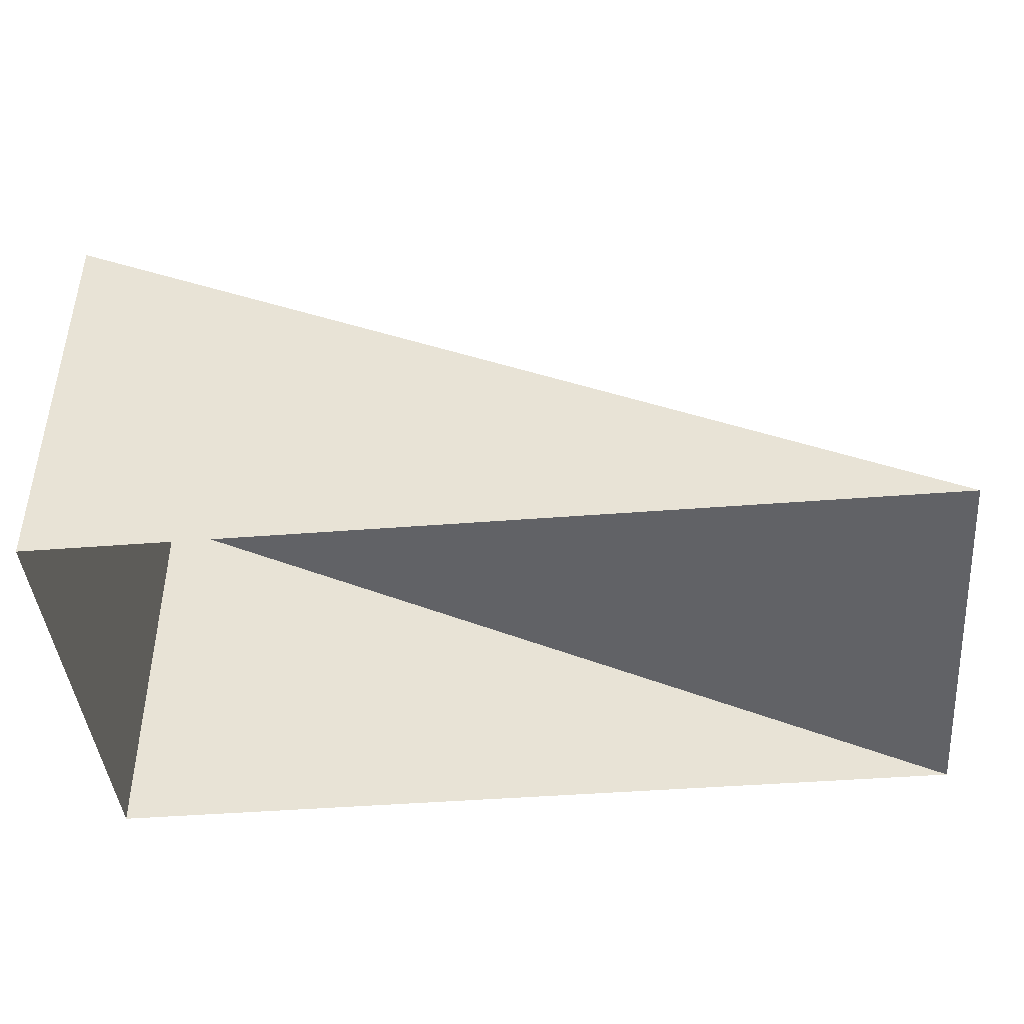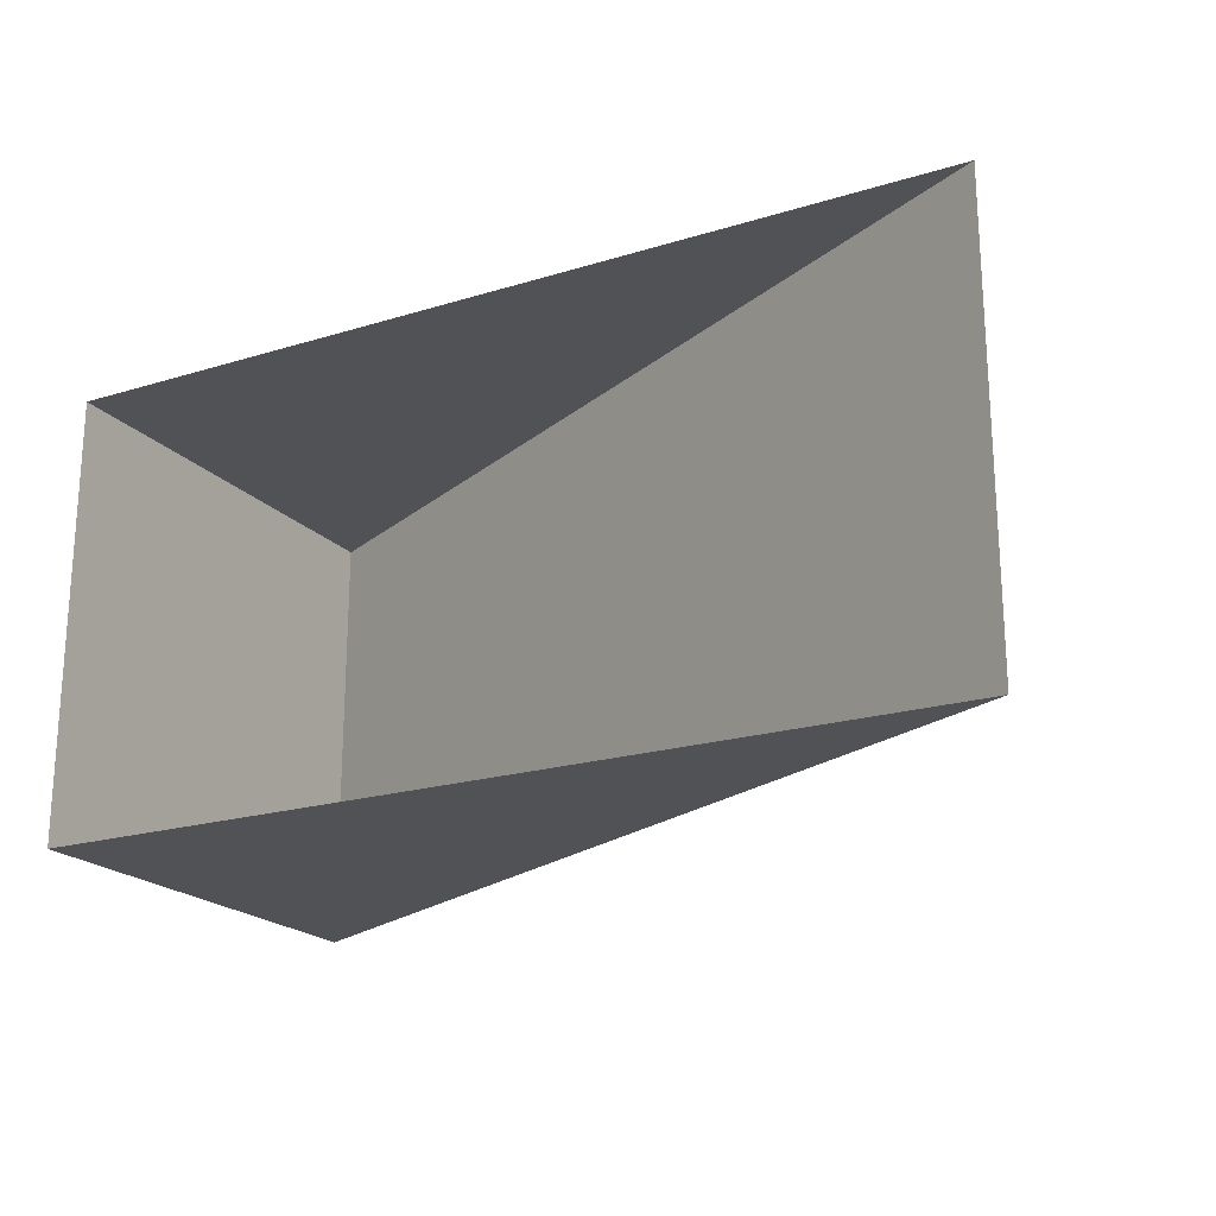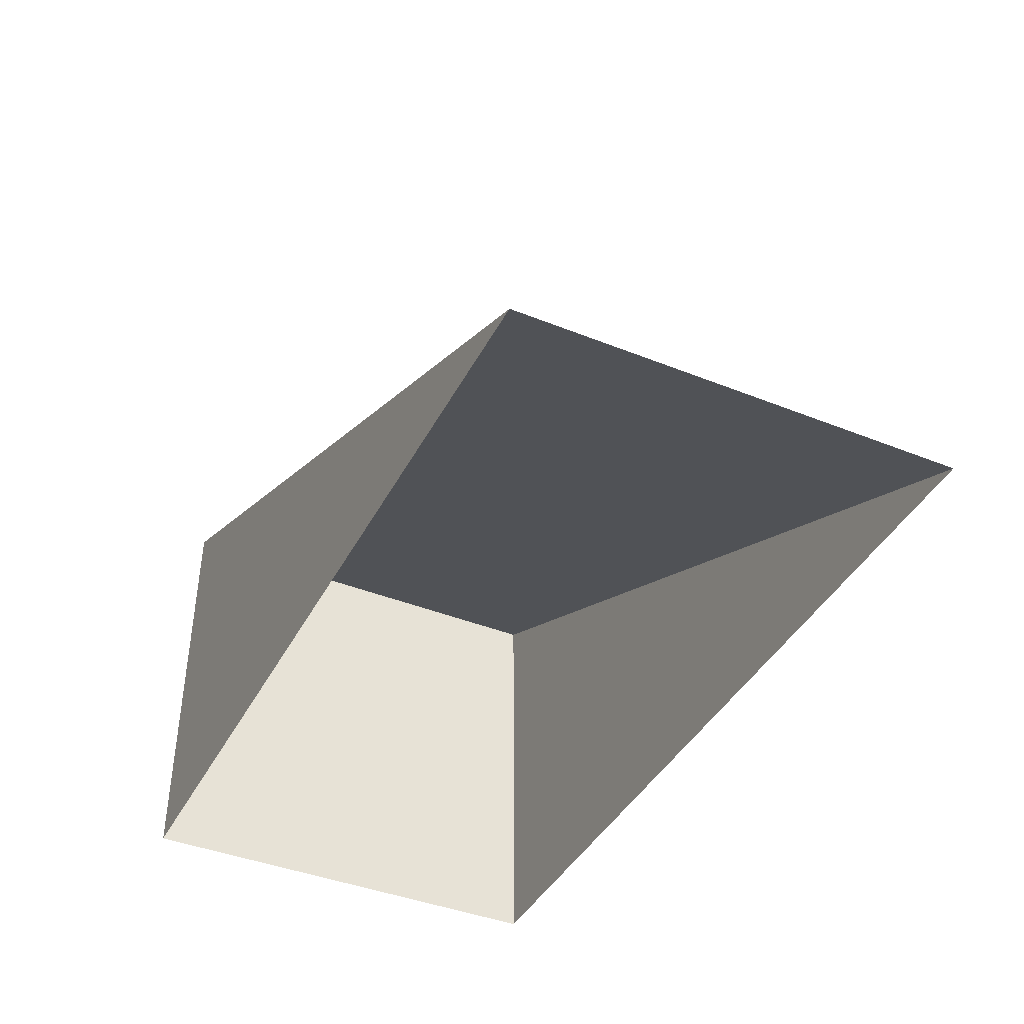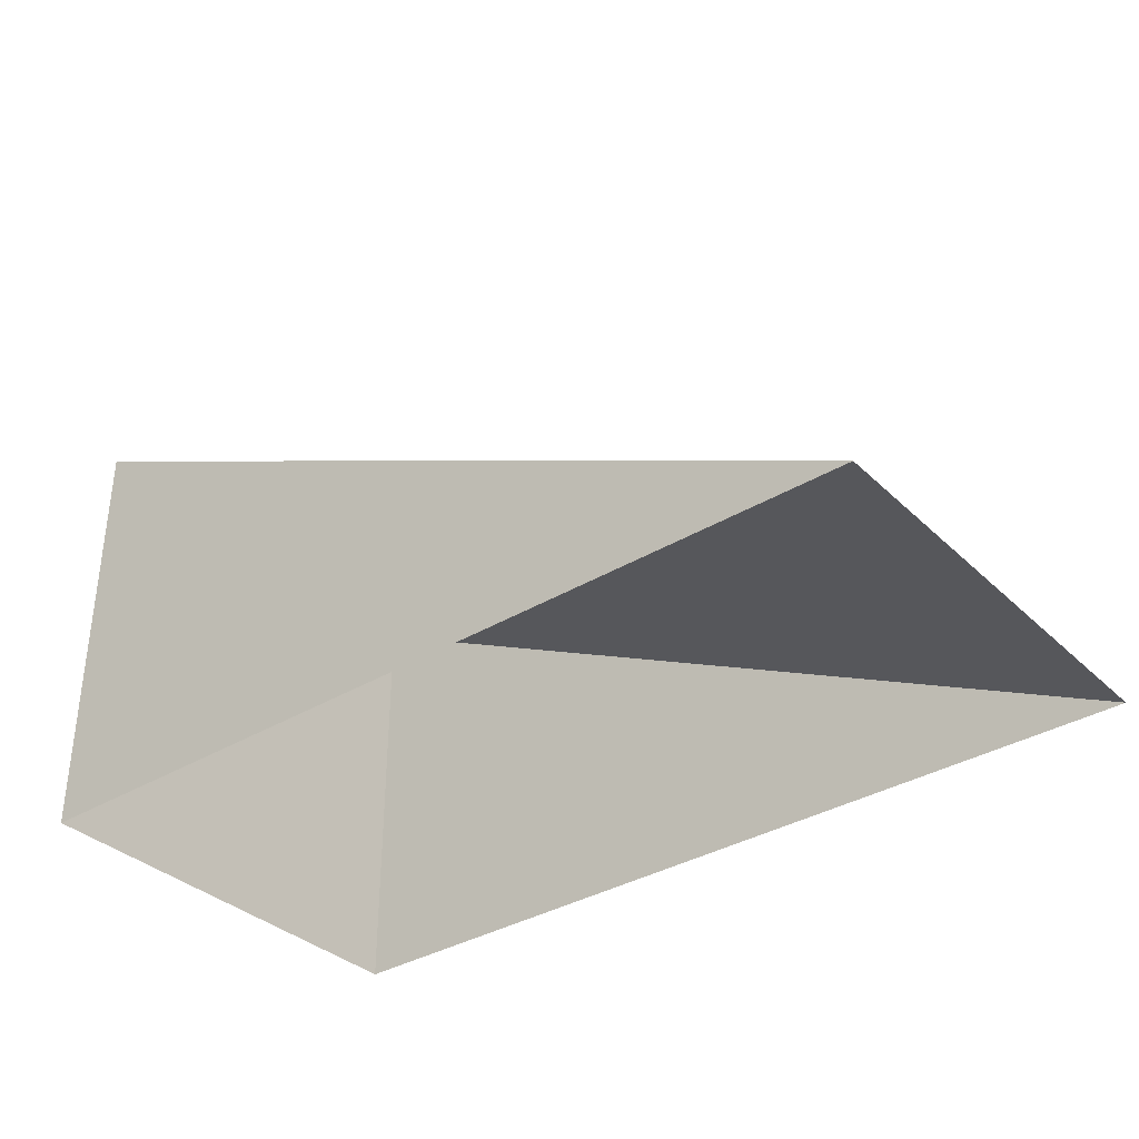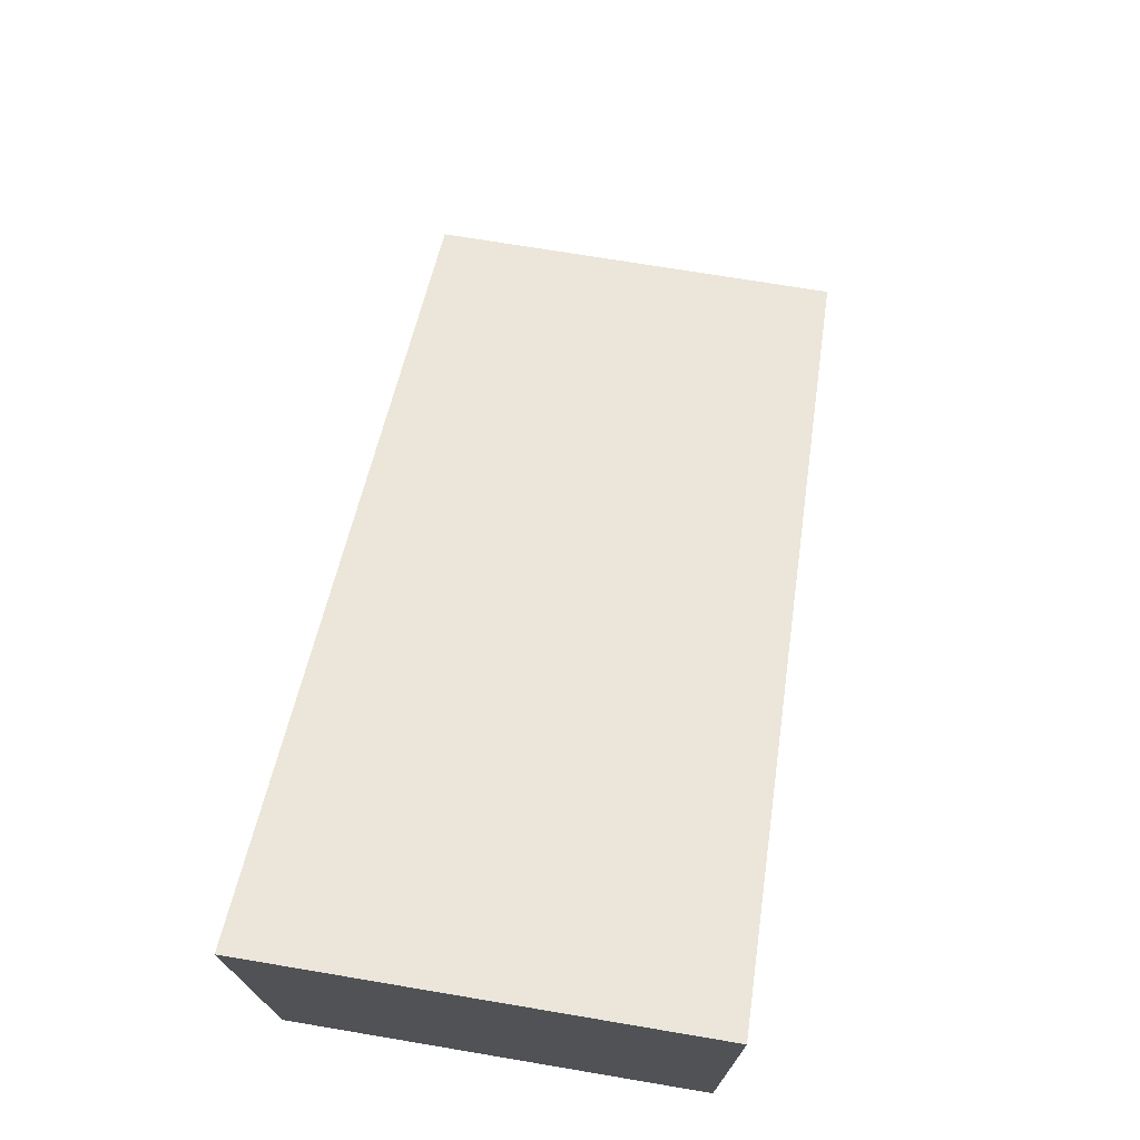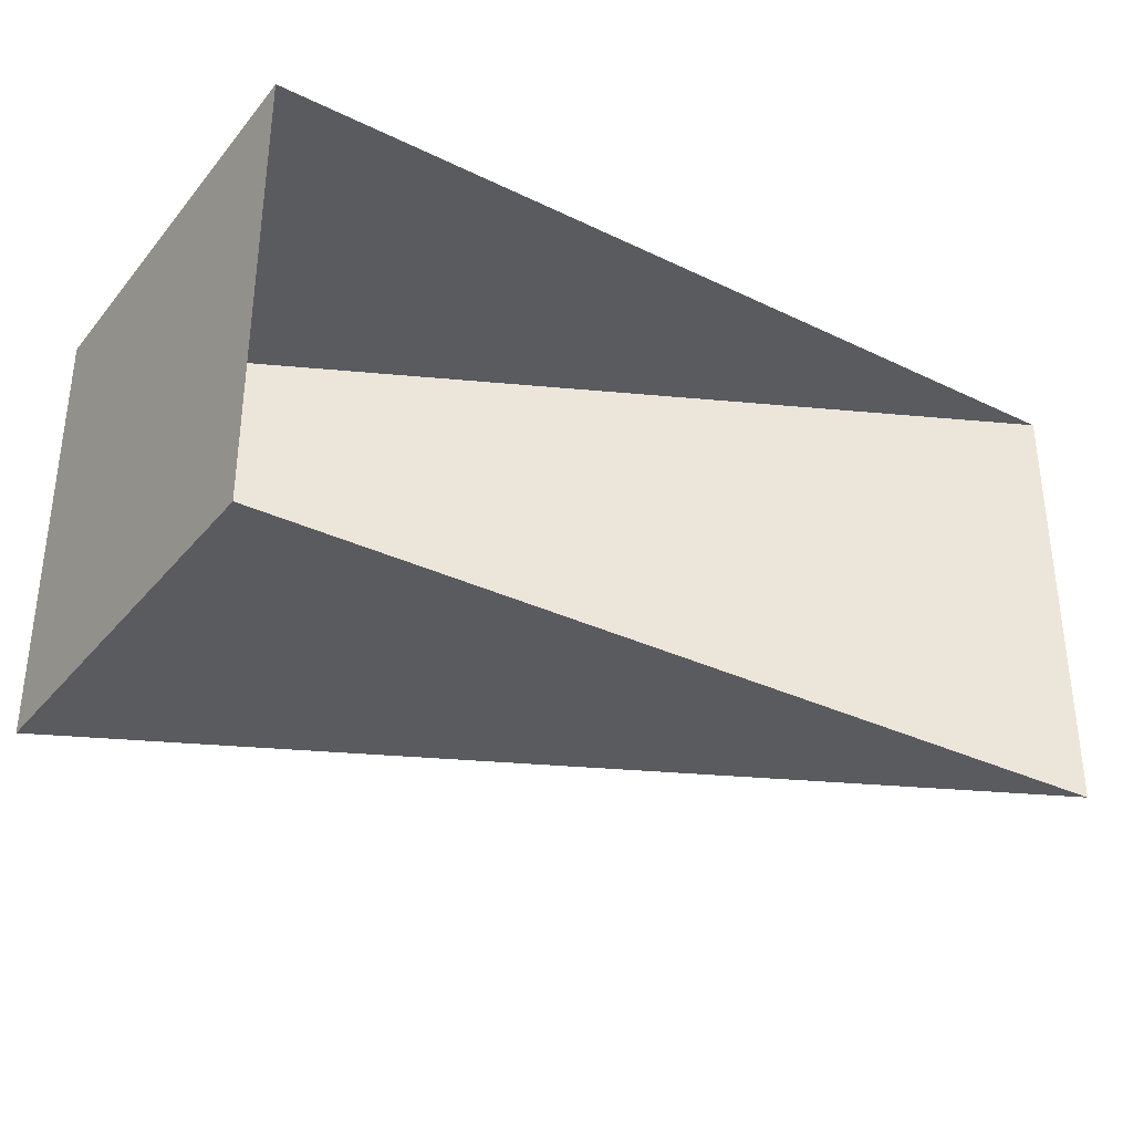
<metadata>
{"format":"obj","ext":"obj","renderer":"f3d","projection":"perspective","resolution":1024,"background":"white","views":[{"elev":-43.5,"azim":-174.7,"up":"+Z"},{"elev":-20.6,"azim":-151.1,"up":"+Y"},{"elev":-41.5,"azim":-115.9,"up":"+Z"},{"elev":-35.2,"azim":-141.2,"up":"+Z"},{"elev":71.4,"azim":99.5,"up":"+Z"},{"elev":-32.9,"azim":146.5,"up":"+Y"}]}
</metadata>
<code>
g Mine_stairs_collider_004
v -15 44.84 6
v -15 42.84 6
v -19.08 42.84 4
v -19.08 44.84 4
v -15 44.84 6
v -15 44.84 4
v -15 42.84 4
v -15 42.84 6
v -15 42.84 6
v -15 42.84 4
v -19.08 42.84 4
v -19.08 44.84 4
v -15 44.84 4
v -15 44.84 6
g Mine_stairs_collider_004_0
f 3 2 1
f 4 3 1
f 7 6 5
f 8 7 5
f 11 10 9
f 14 13 12

</code>
